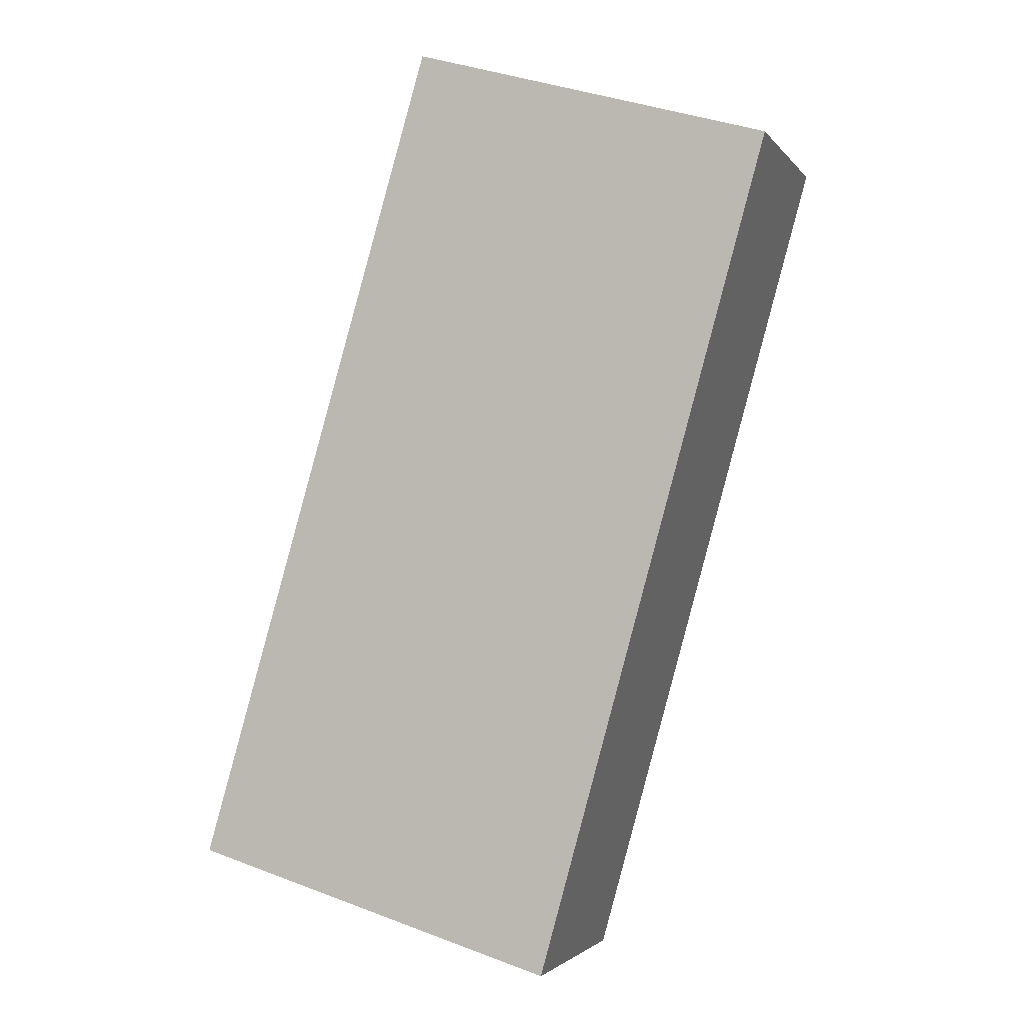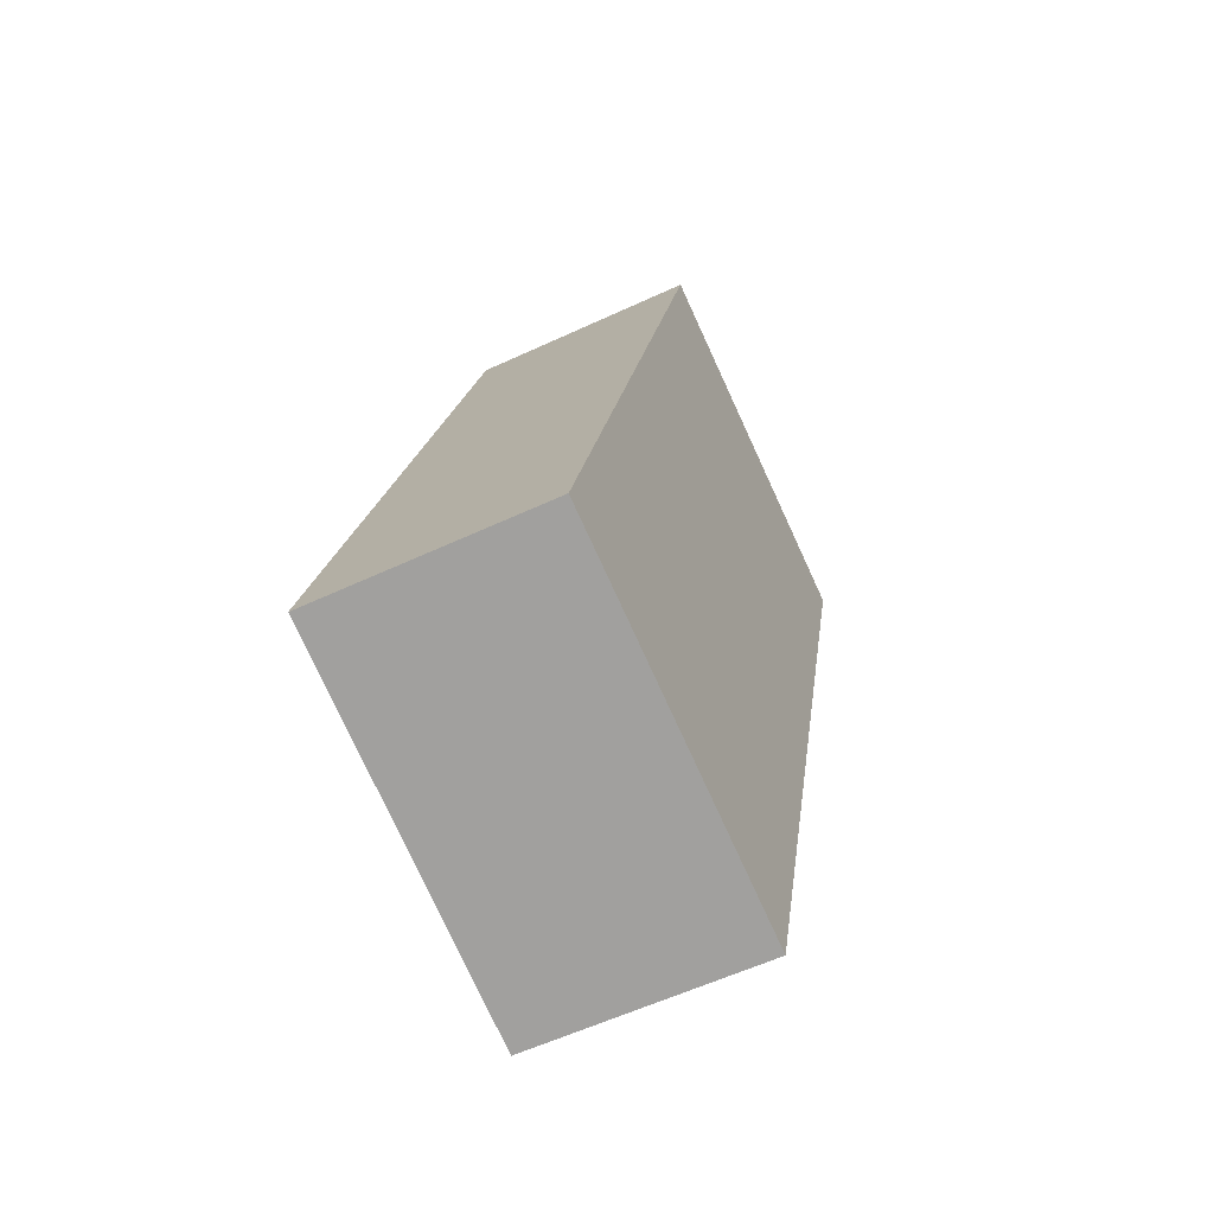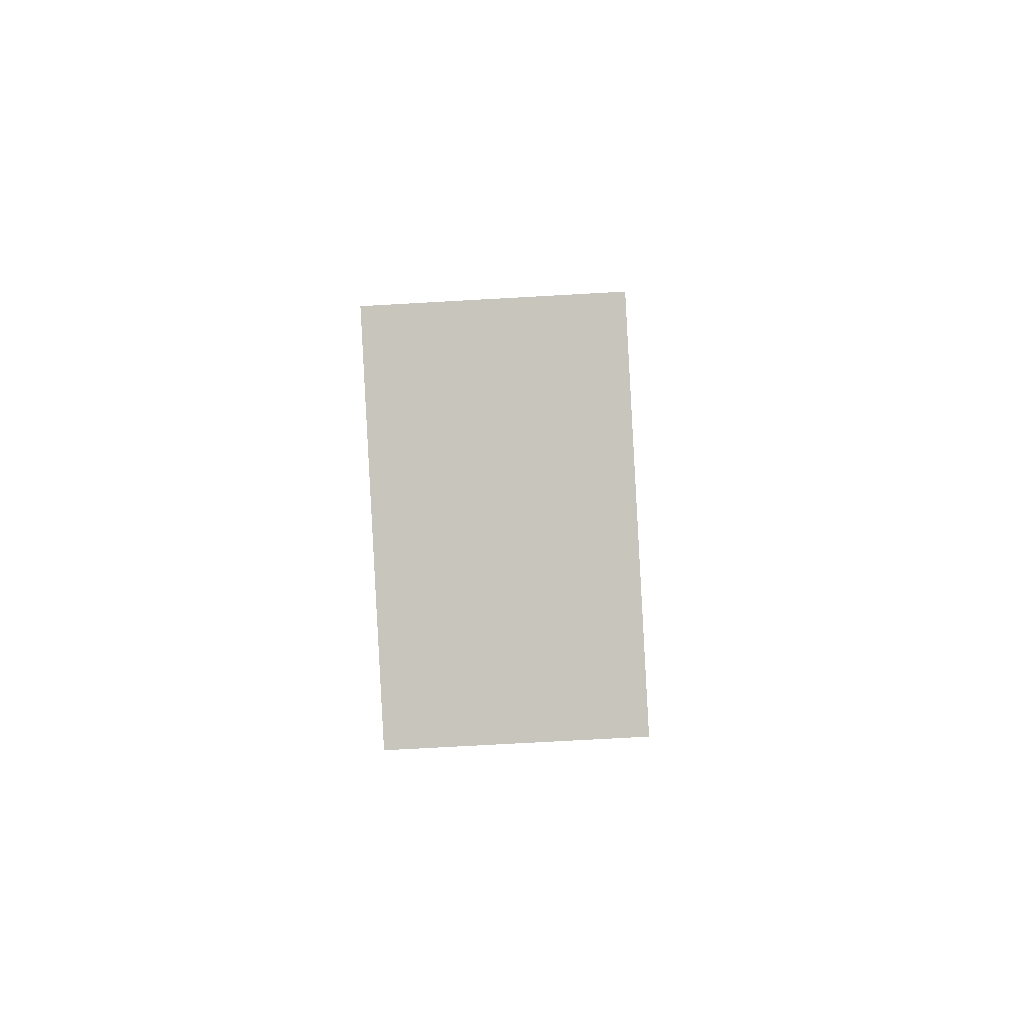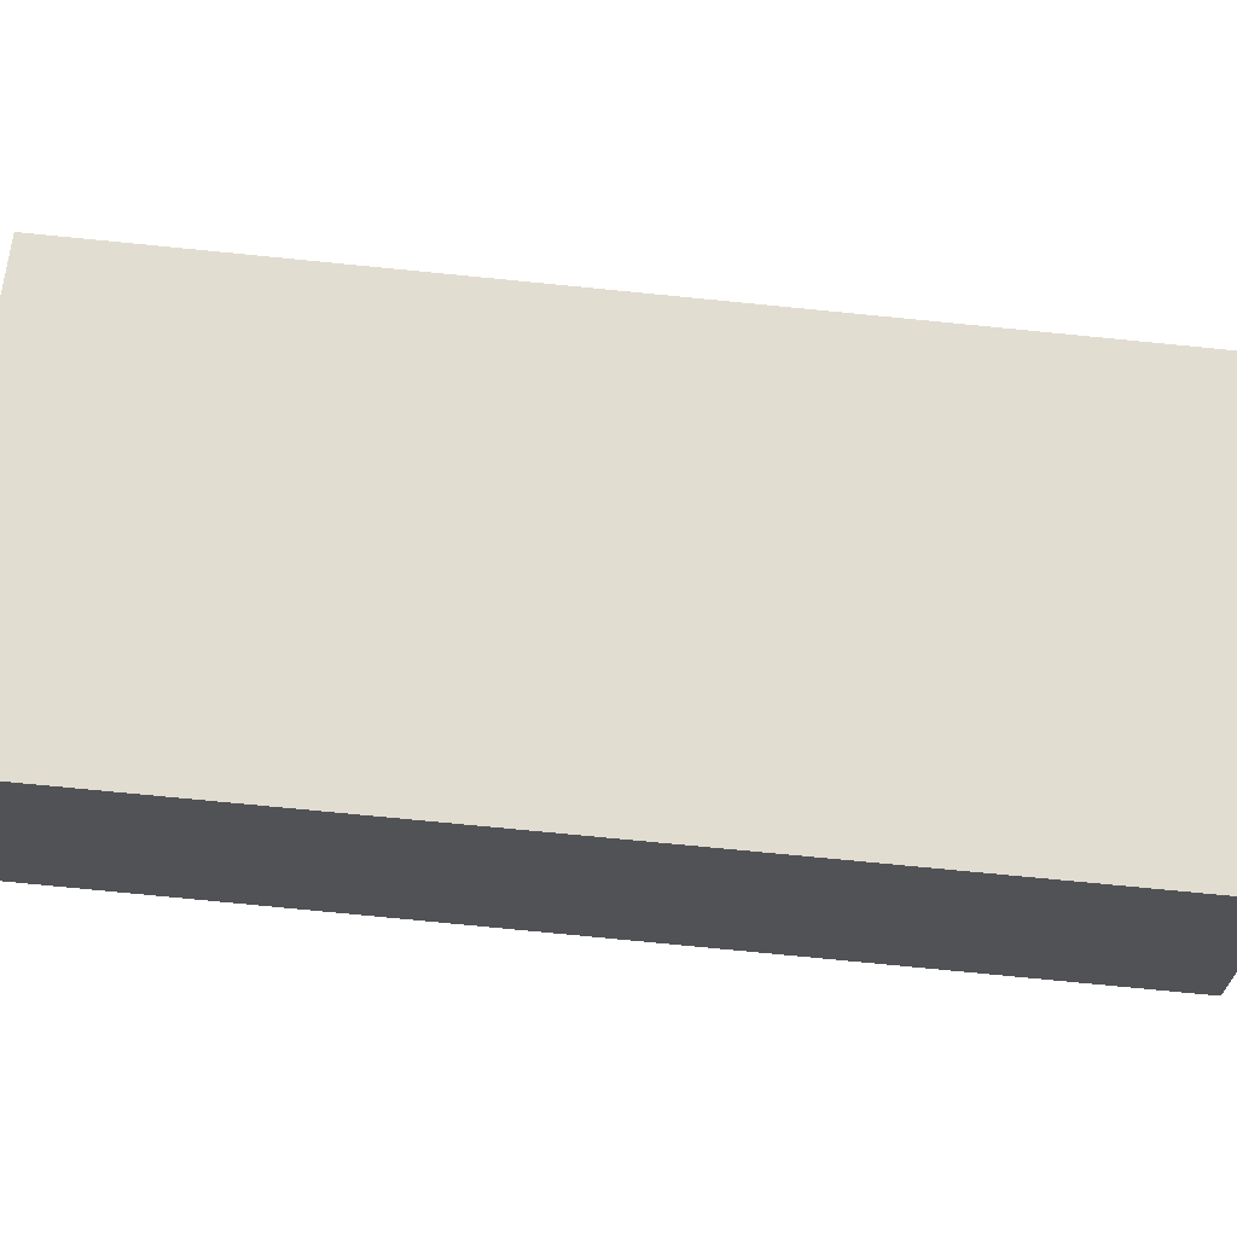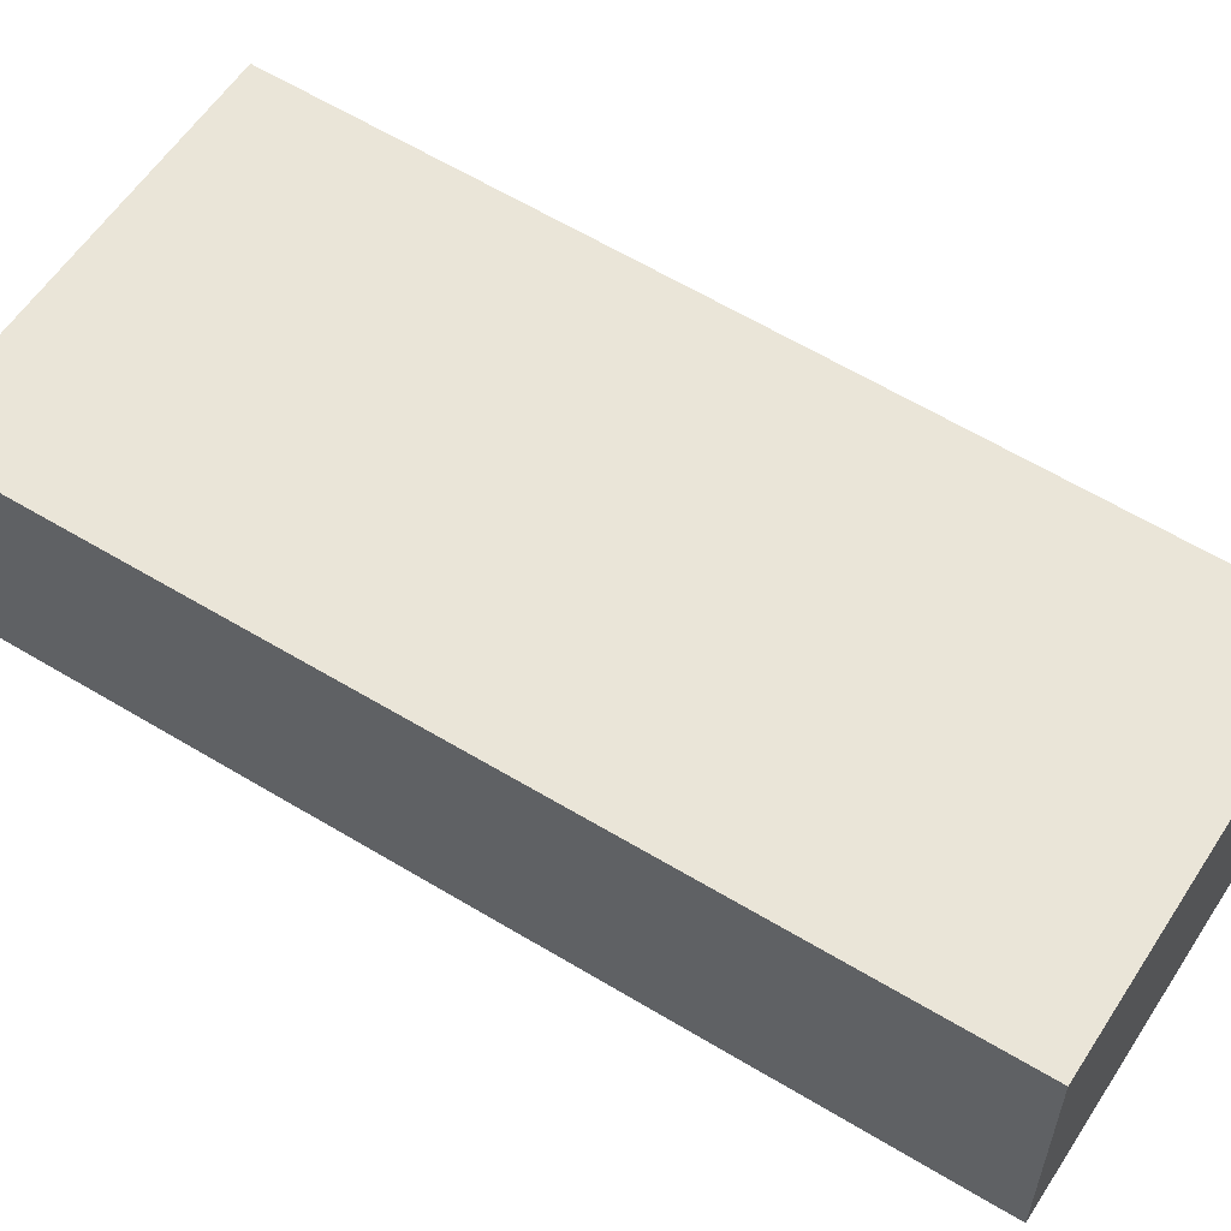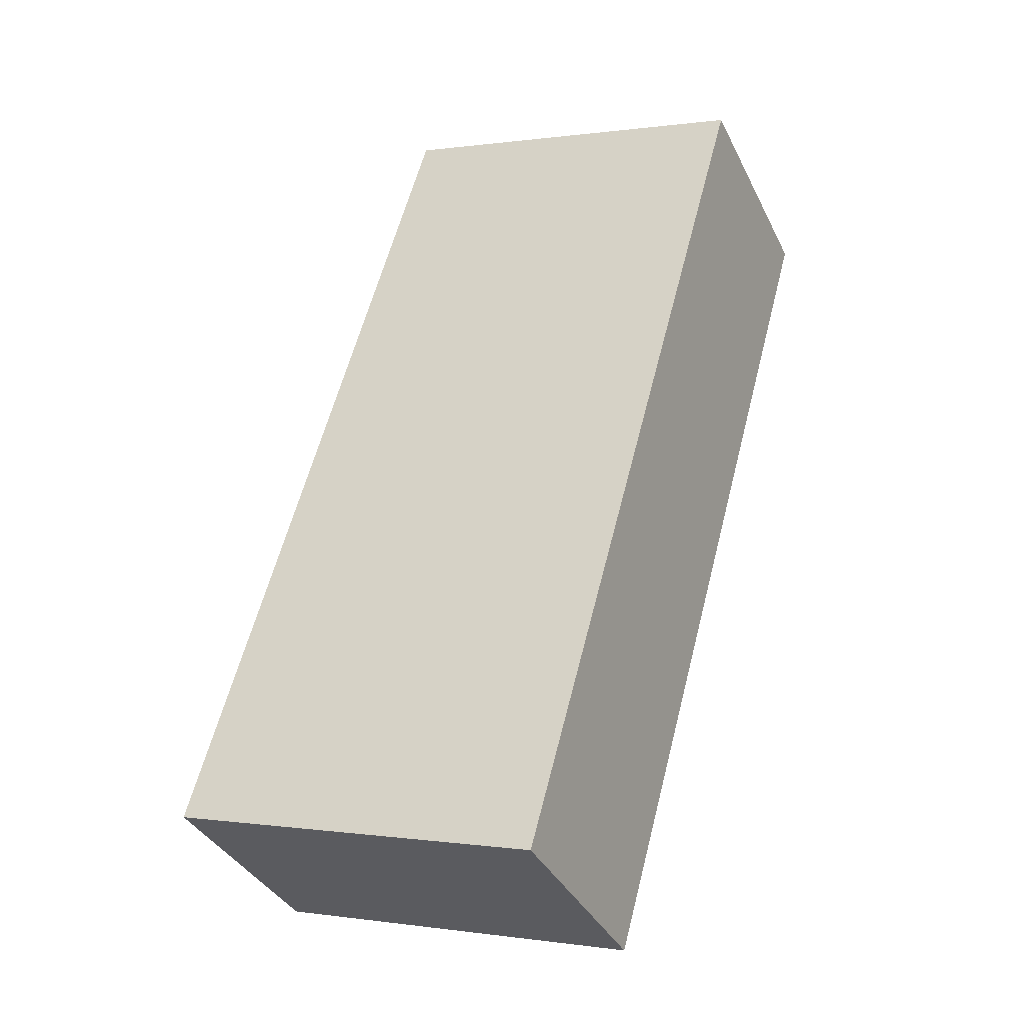
<metadata>
{"format":"obj","ext":"obj","renderer":"f3d","projection":"perspective","resolution":1024,"background":"white","views":[{"elev":-2.5,"azim":-161.7,"up":"+Z"},{"elev":-58.0,"azim":115.8,"up":"+Z"},{"elev":-73.4,"azim":93.2,"up":"+Z"},{"elev":68.6,"azim":-99.9,"up":"+Y"},{"elev":59.2,"azim":-73.6,"up":"+Y"},{"elev":-36.5,"azim":-156.3,"up":"+Z"}]}
</metadata>
<code>
v  0 4.111 2.517e-16
v  10.75 4.111 -13
v  4.15 4.111 -15
v  6.456 4.111 1.881
v  10.75 7.96e-16 -13
v  4.15 9.185e-16 -15
v  0 0 0
v  6.456 -1.152e-16 1.881
g defaultobject
f 1 2 3
f 2 1 4
f 5 3 2
f 3 5 6
f 6 1 3
f 1 6 7
f 7 4 1
f 4 7 8
f 8 2 4
f 2 8 5
f 5 7 6
f 7 5 8

</code>
